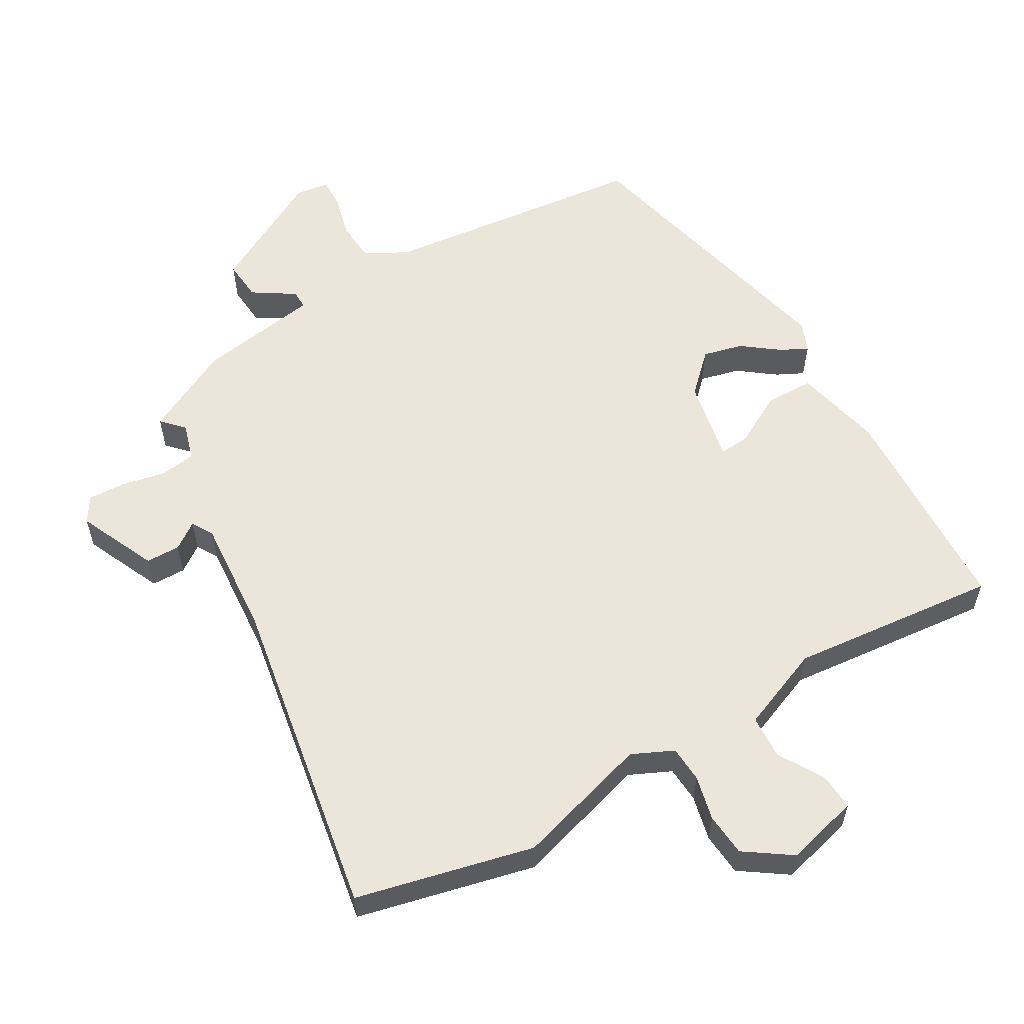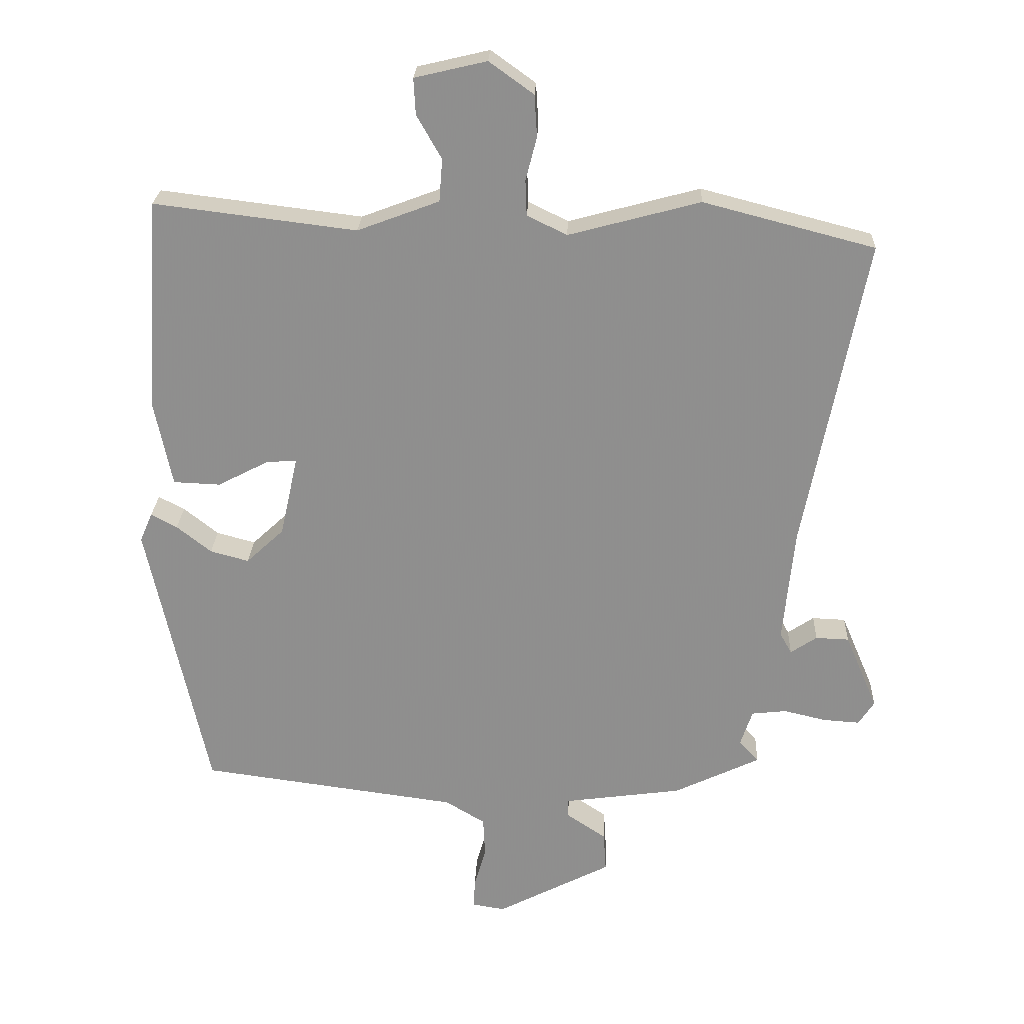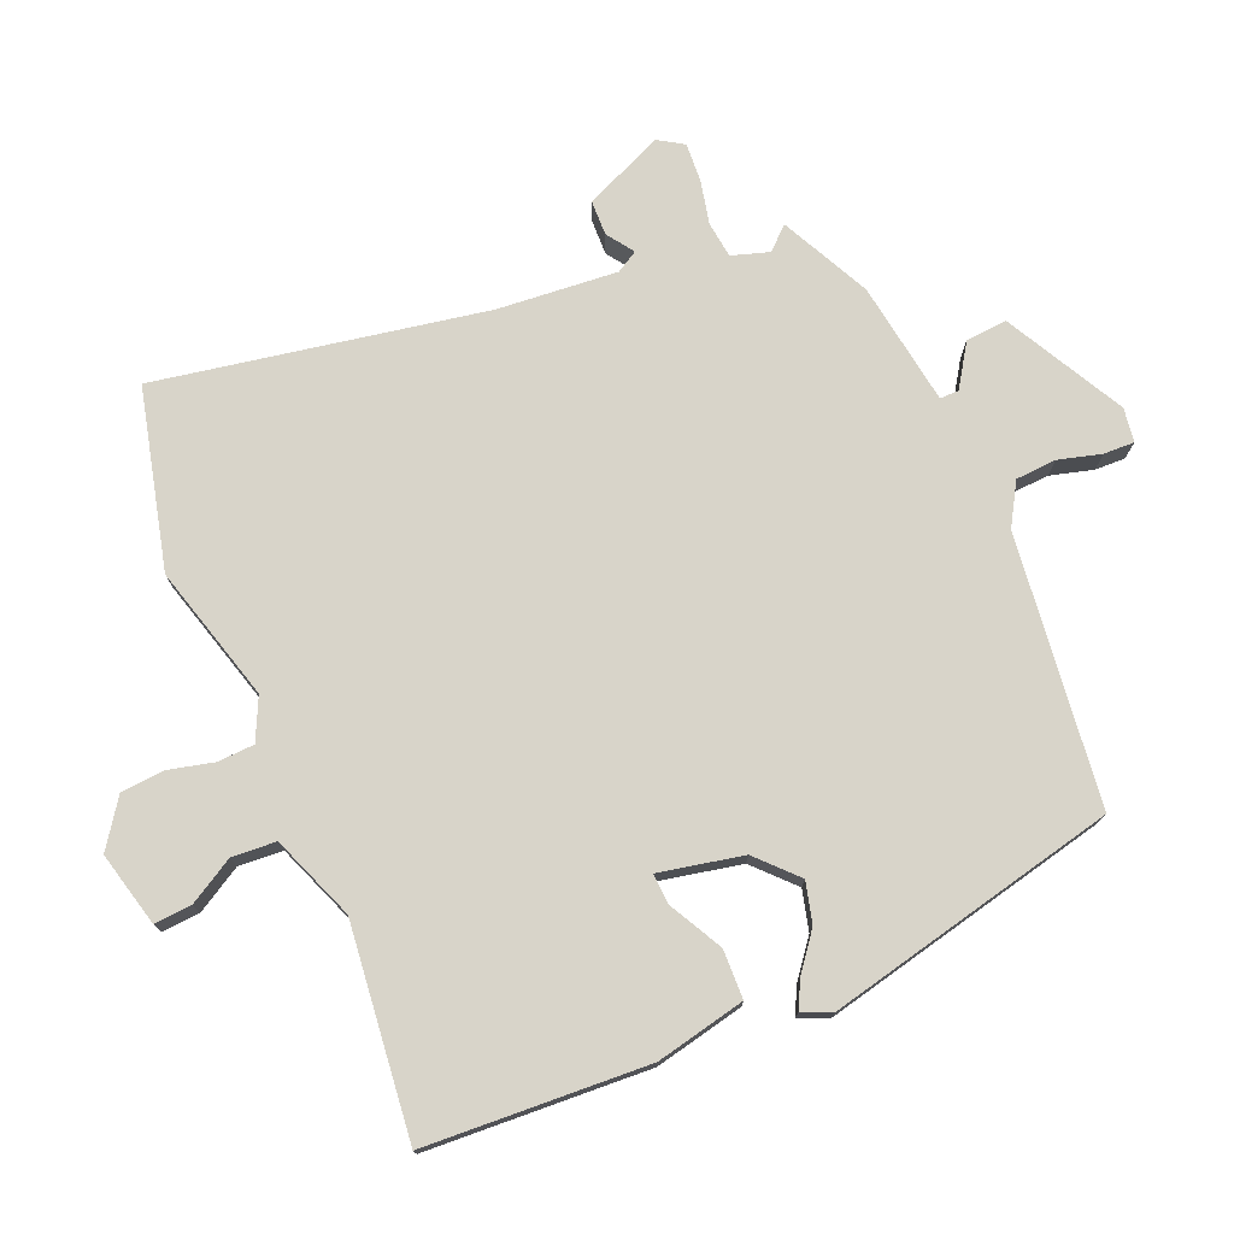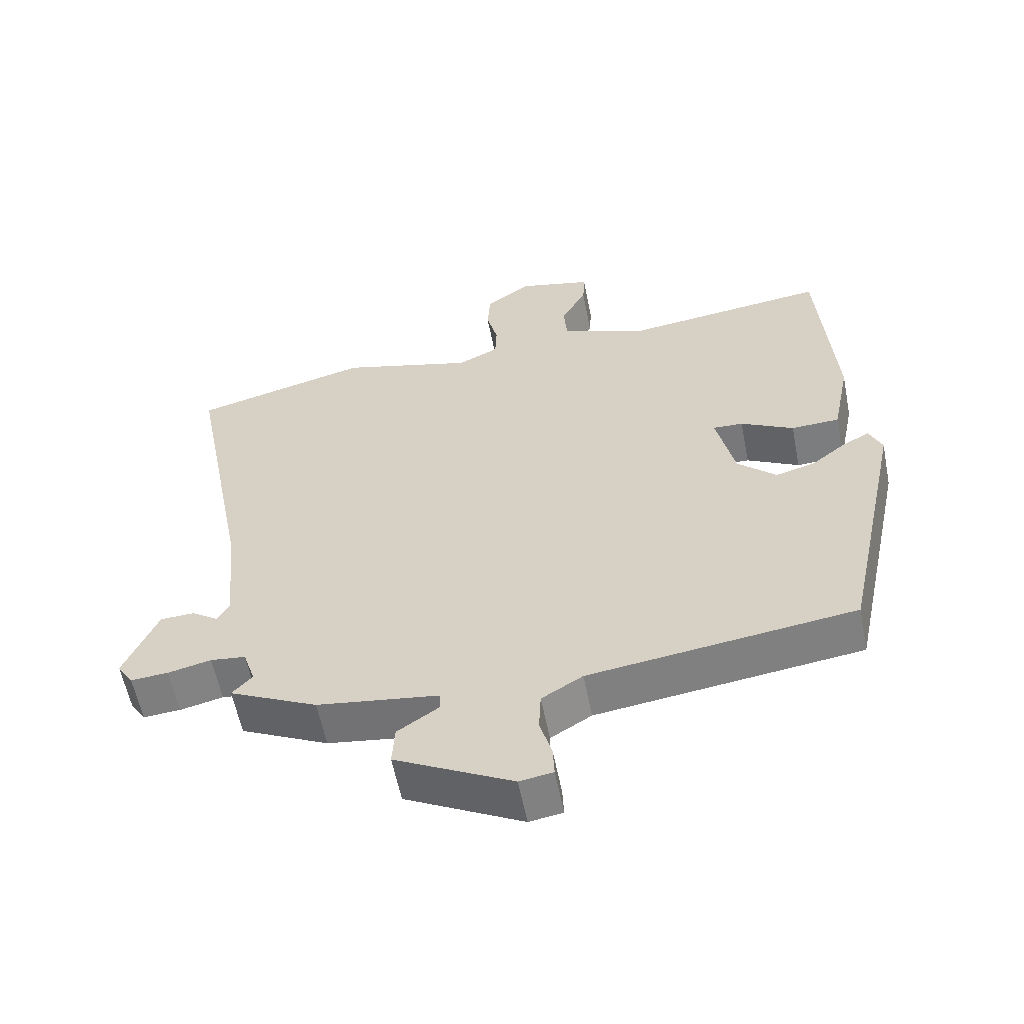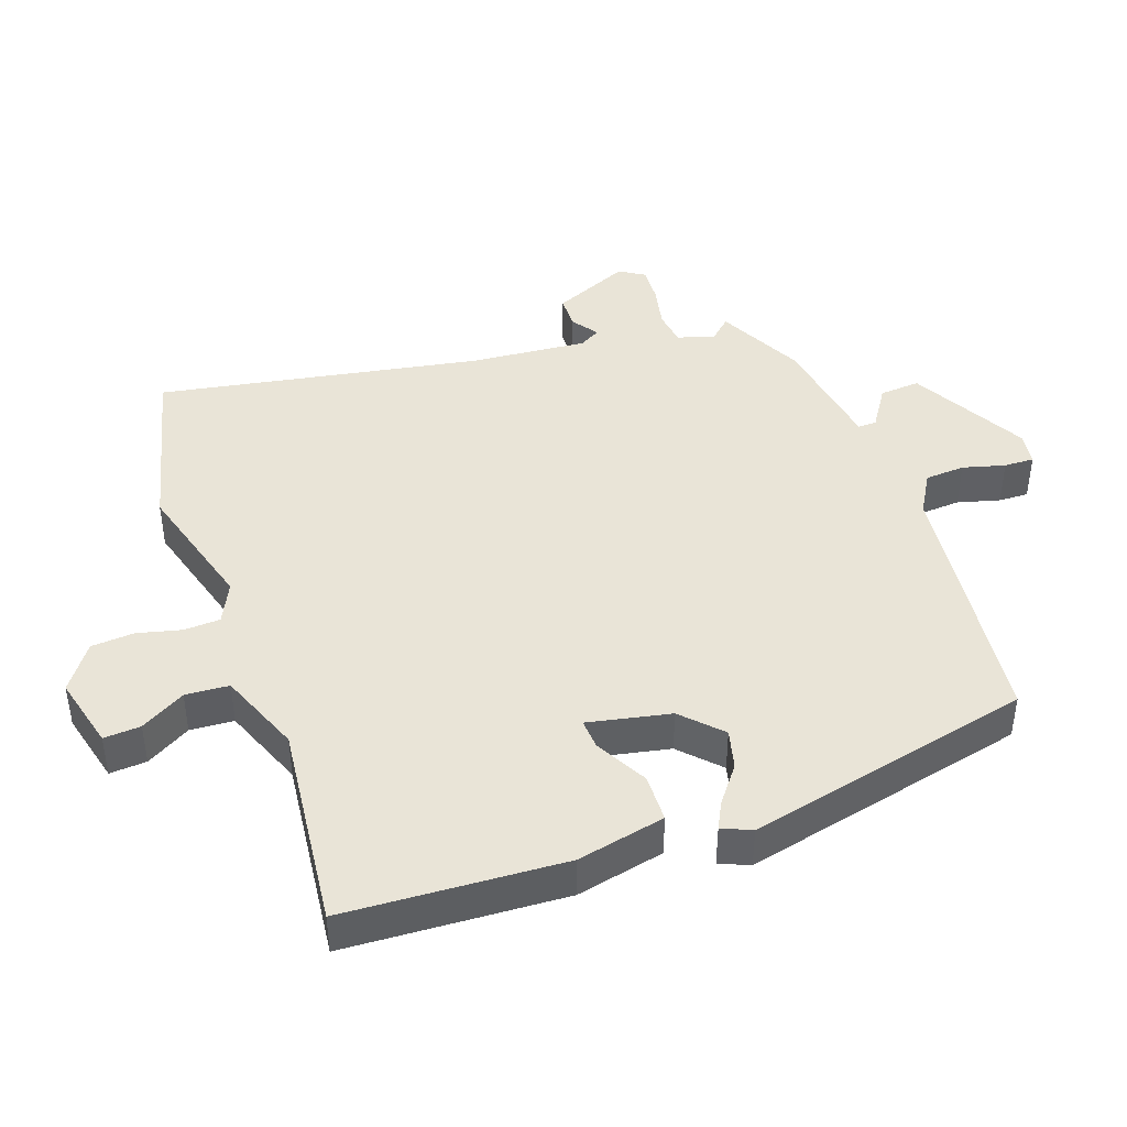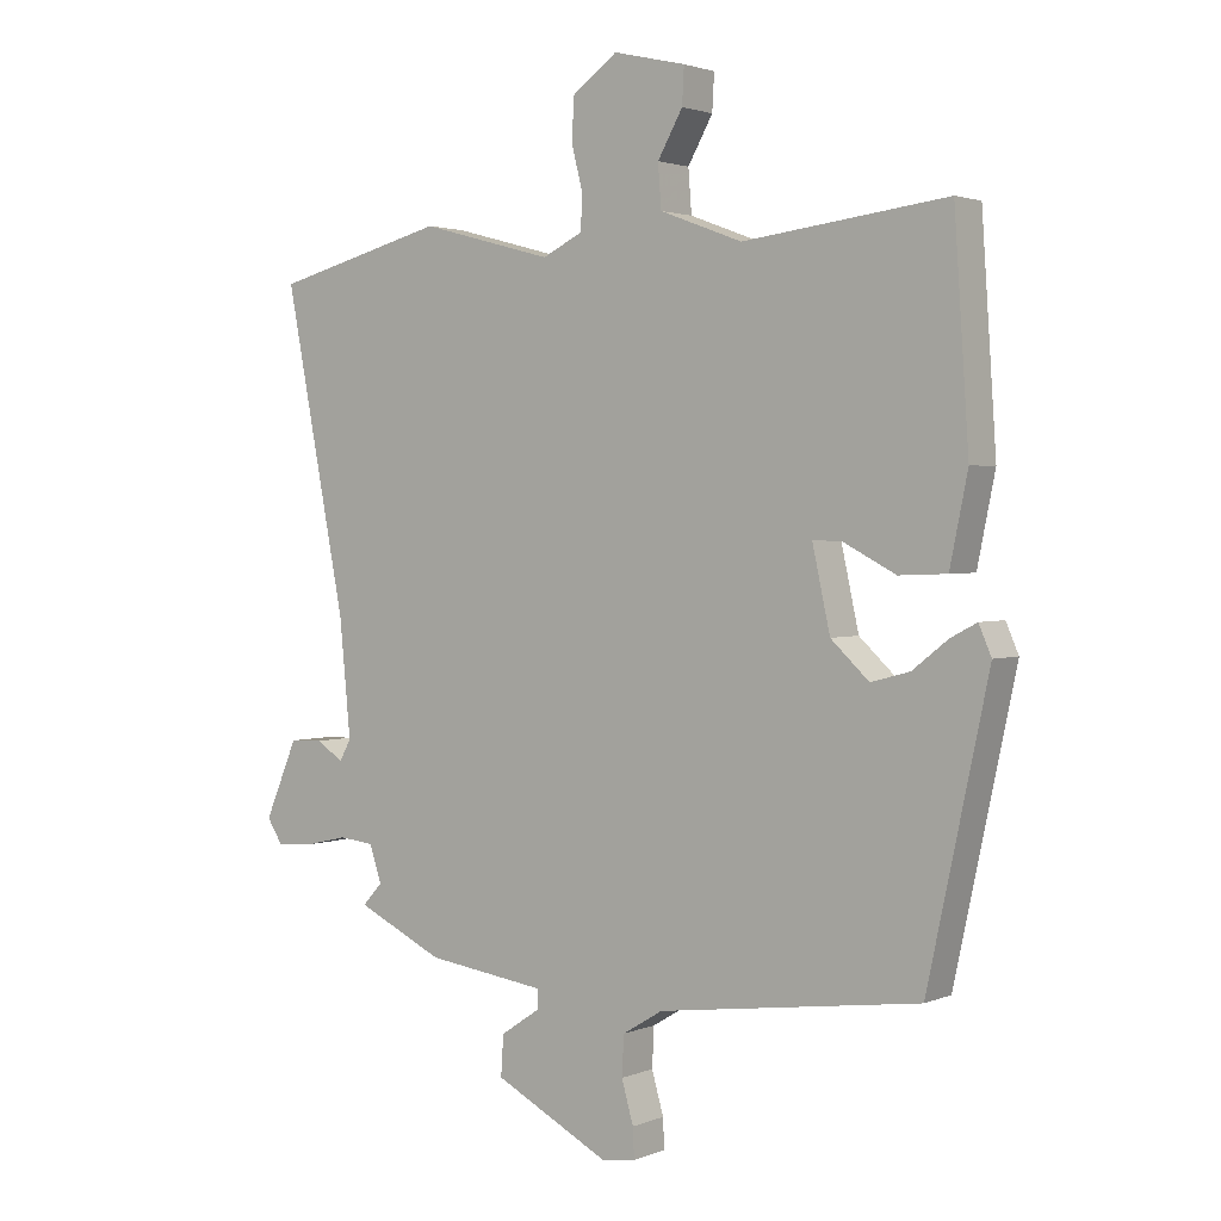
<metadata>
{"format":"obj","ext":"obj","renderer":"f3d","projection":"perspective","resolution":1024,"background":"white","views":[{"elev":57.5,"azim":-31.4,"up":"+Y"},{"elev":24.6,"azim":-177.6,"up":"+Z"},{"elev":75.4,"azim":66.4,"up":"+Y"},{"elev":-58.3,"azim":11.1,"up":"+Z"},{"elev":42.9,"azim":69.7,"up":"+Y"},{"elev":2.2,"azim":36.1,"up":"+Z"}]}
</metadata>
<code>
v -0.494 0.07 -0.426
v -0.464 0.07 -0.393
v -0.482 0.07 -0.338
v -0.535 0.07 -0.332
v -0.6 0.07 -0.347
v -0.656 0.07 -0.351
v -0.68 0.07 -0.314
v -0.63 0.07 -0.197
v -0.579 0.07 -0.195
v -0.539 0.07 -0.222
v -0.521 0.07 -0.19
v -0.538 0.07 -0.014
v -0.631 0.07 0.466
v -0.369 0.07 0.534
v -0.168 0.07 0.48
v -0.107 0.07 0.51
v -0.105 0.07 0.564
v -0.122 0.07 0.63
v -0.118 0.07 0.694
v -0.05 0.07 0.743
v 0.06 0.07 0.717
v 0.057 0.07 0.662
v 0.019 0.07 0.595
v 0.024 0.07 0.53
v 0.149 0.07 0.483
v 0.458 0.07 0.521
v 0.48 0.07 0.194
v 0.453 0.07 0.062
v 0.381 0.07 0.059
v 0.302 0.07 0.1
v 0.257 0.07 0.102
v 0.284 0.07 -0.021
v 0.342 0.07 -0.075
v 0.401 0.07 -0.059
v 0.454 0.07 -0.017
v 0.494 0.07 0.004
v 0.513 0.07 -0.04
v 0.421 0.07 -0.469
v 0.025 0.07 -0.522
v -0.036 0.07 -0.559
v -0.039 0.07 -0.619
v -0.021 0.07 -0.682
v -0.019 0.07 -0.727
v -0.069 0.07 -0.735
v -0.245 0.07 -0.644
v -0.241 0.07 -0.583
v -0.18 0.07 -0.542
v -0.18 0.07 -0.514
v -0.362 0.07 -0.489
v -0.494 0 -0.426
v -0.464 0 -0.393
v -0.482 0 -0.338
v -0.535 0 -0.332
v -0.6 0 -0.347
v -0.656 0 -0.351
v -0.68 0 -0.314
v -0.63 0 -0.197
v -0.579 0 -0.195
v -0.539 0 -0.222
v -0.521 0 -0.19
v -0.538 0 -0.014
v -0.631 0 0.466
v -0.369 0 0.534
v -0.168 0 0.48
v -0.107 0 0.51
v -0.105 0 0.564
v -0.122 0 0.63
v -0.118 0 0.694
v -0.05 0 0.743
v 0.06 0 0.717
v 0.057 0 0.662
v 0.019 0 0.595
v 0.024 0 0.53
v 0.149 0 0.483
v 0.458 0 0.521
v 0.48 0 0.194
v 0.453 0 0.062
v 0.381 0 0.059
v 0.302 0 0.1
v 0.257 0 0.102
v 0.284 0 -0.021
v 0.342 0 -0.075
v 0.401 0 -0.059
v 0.454 0 -0.017
v 0.494 0 0.004
v 0.513 0 -0.04
v 0.421 0 -0.469
v 0.025 0 -0.522
v -0.036 0 -0.559
v -0.039 0 -0.619
v -0.021 0 -0.682
v -0.019 0 -0.727
v -0.069 0 -0.735
v -0.245 0 -0.644
v -0.241 0 -0.583
v -0.18 0 -0.542
v -0.18 0 -0.514
v -0.362 0 -0.489
f 48 49 1 2
f 44 45 46 47
f 44 47 48
f 41 42 43 44
f 40 41 44 48
f 39 40 48 2
f 34 35 36 37
f 33 34 37 38
f 32 33 38 39
f 27 28 29 30
f 25 26 27 30
f 24 25 30 31
f 20 21 22 23
f 20 23 24
f 17 18 19 20
f 16 17 20 24
f 15 16 24 31
f 12 13 14 15
f 11 12 15 31
f 7 8 9 10
f 5 6 7 10
f 4 5 10 11
f 3 4 11 31
f 31 32 39
f 2 3 31 39
f 51 50 98 97
f 96 95 94 93
f 97 96 93
f 93 92 91 90
f 97 93 90 89
f 51 97 89 88
f 86 85 84 83
f 87 86 83 82
f 88 87 82 81
f 79 78 77 76
f 79 76 75 74
f 80 79 74 73
f 72 71 70 69
f 73 72 69
f 69 68 67 66
f 73 69 66 65
f 80 73 65 64
f 64 63 62 61
f 80 64 61 60
f 59 58 57 56
f 59 56 55 54
f 60 59 54 53
f 80 60 53 52
f 88 81 80
f 88 80 52 51
f 1 50 51 2
f 2 51 52 3
f 3 52 53 4
f 4 53 54 5
f 5 54 55 6
f 6 55 56 7
f 7 56 57 8
f 8 57 58 9
f 9 58 59 10
f 10 59 60 11
f 11 60 61 12
f 12 61 62 13
f 13 62 63 14
f 14 63 64 15
f 15 64 65 16
f 16 65 66 17
f 17 66 67 18
f 18 67 68 19
f 19 68 69 20
f 20 69 70 21
f 21 70 71 22
f 22 71 72 23
f 23 72 73 24
f 24 73 74 25
f 25 74 75 26
f 26 75 76 27
f 27 76 77 28
f 28 77 78 29
f 29 78 79 30
f 30 79 80 31
f 31 80 81 32
f 32 81 82 33
f 33 82 83 34
f 34 83 84 35
f 35 84 85 36
f 36 85 86 37
f 37 86 87 38
f 38 87 88 39
f 39 88 89 40
f 40 89 90 41
f 41 90 91 42
f 42 91 92 43
f 43 92 93 44
f 44 93 94 45
f 45 94 95 46
f 46 95 96 47
f 47 96 97 48
f 48 97 98 49
f 49 98 50 1

</code>
